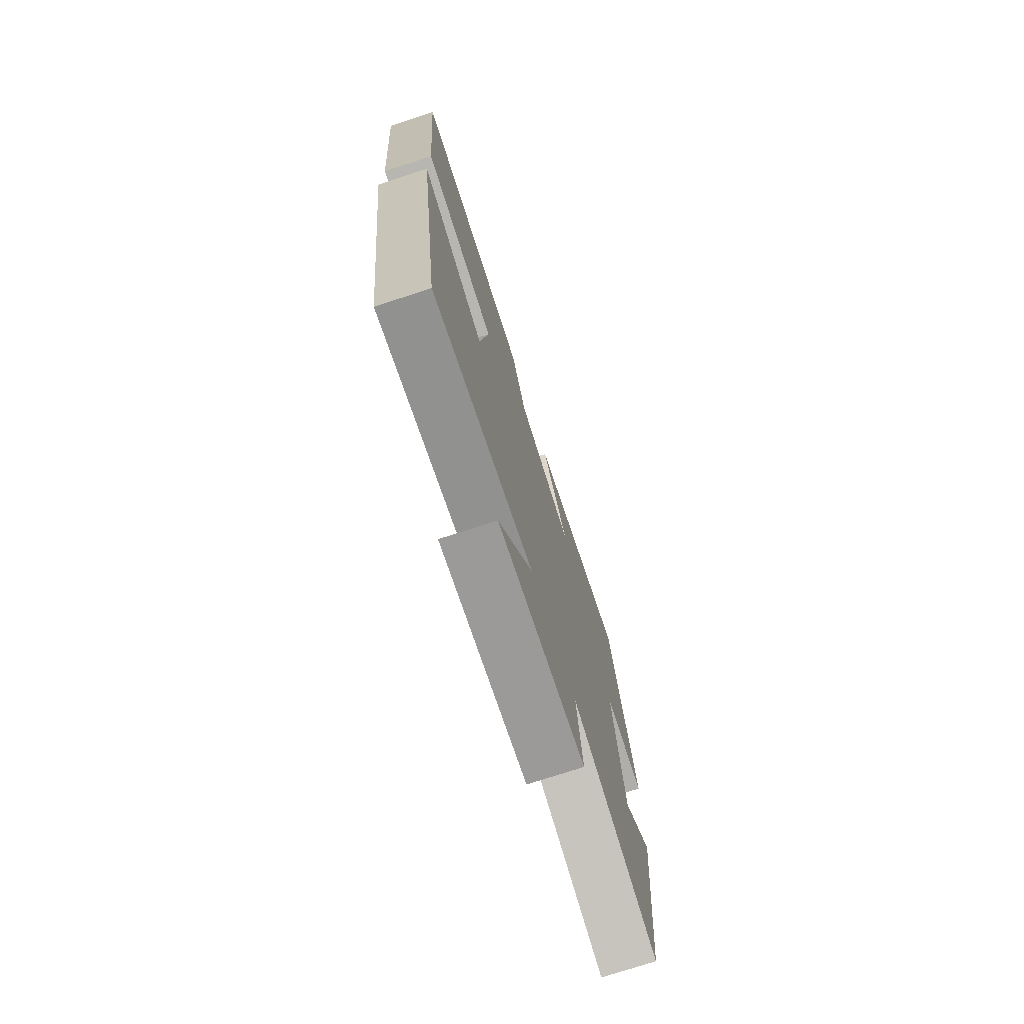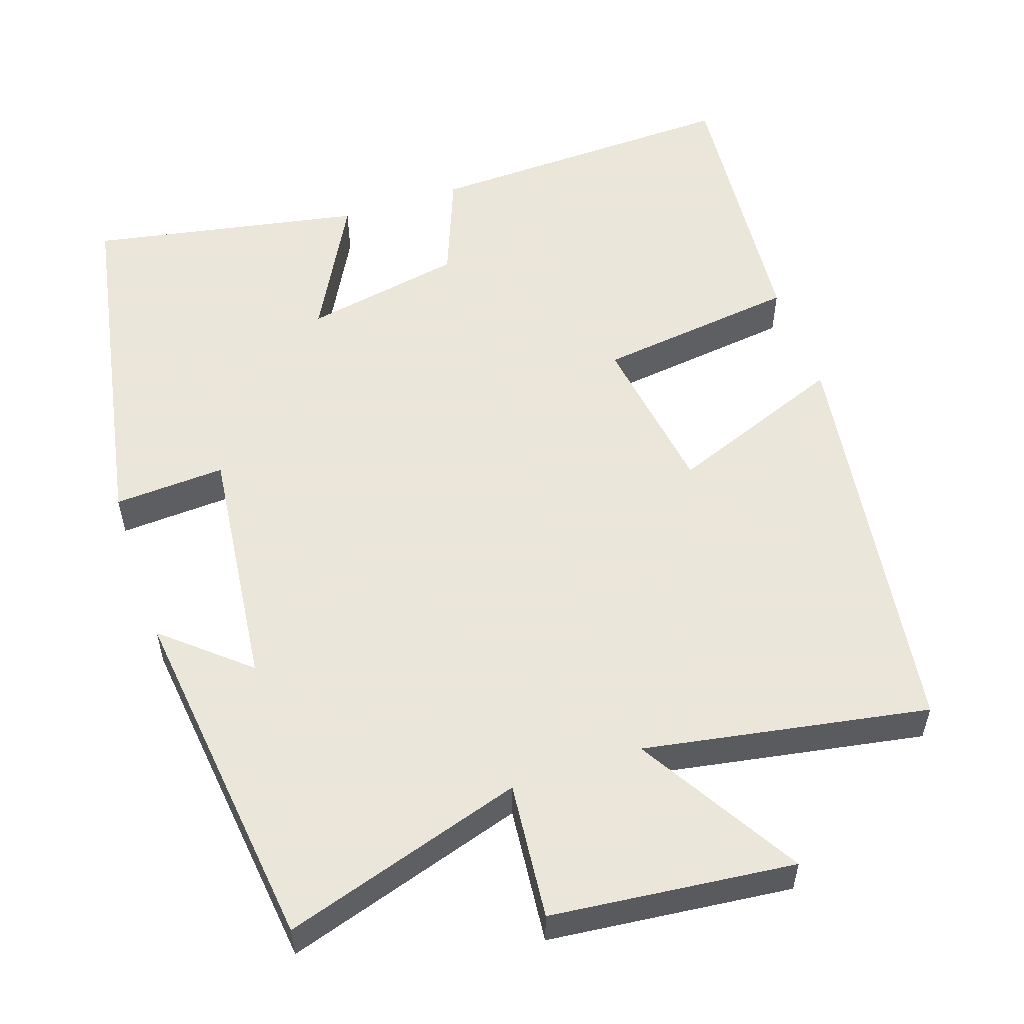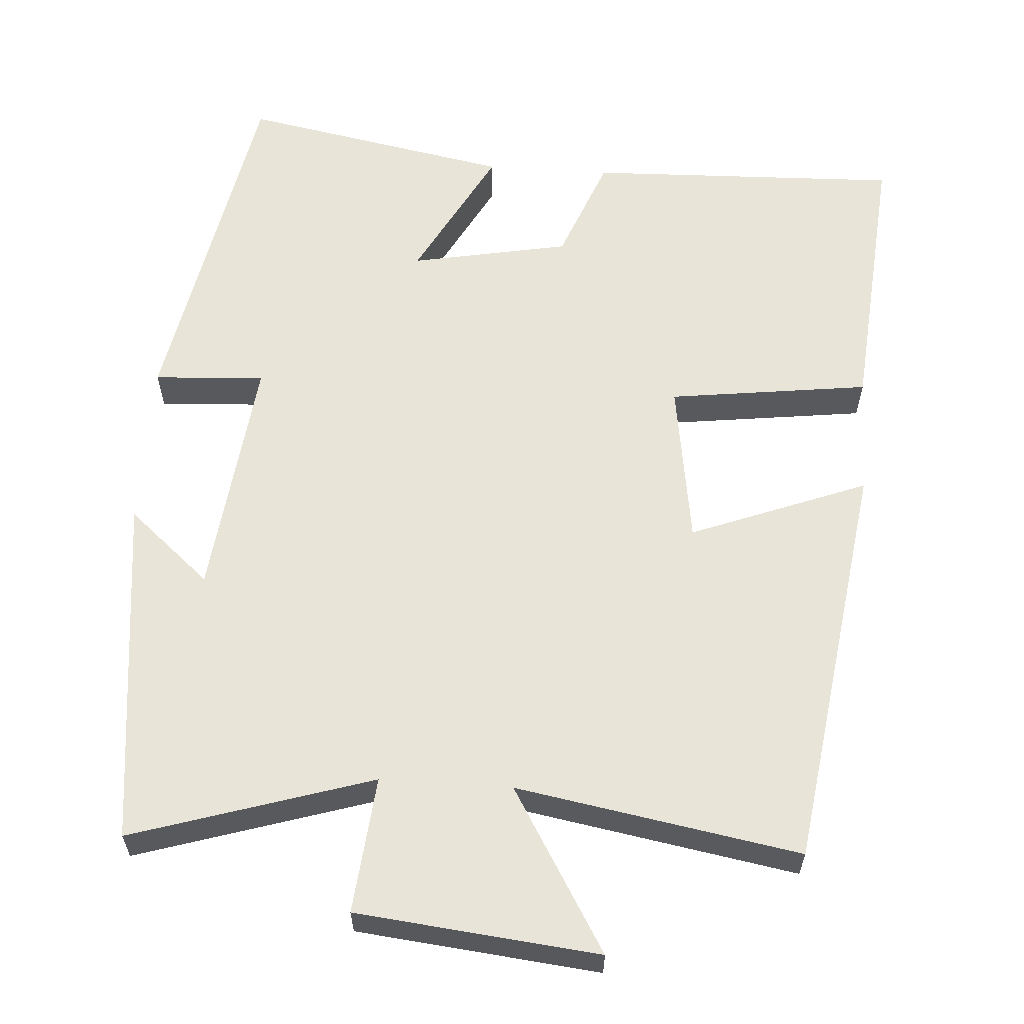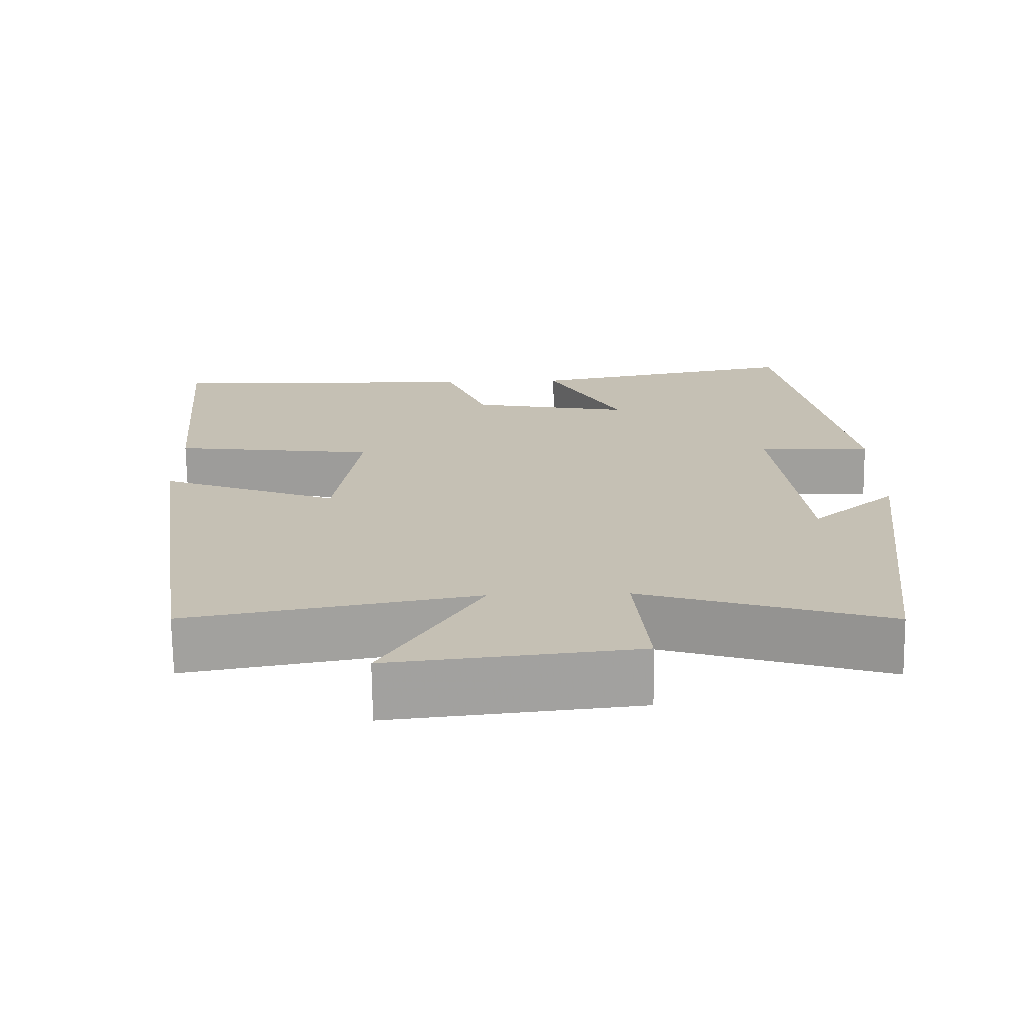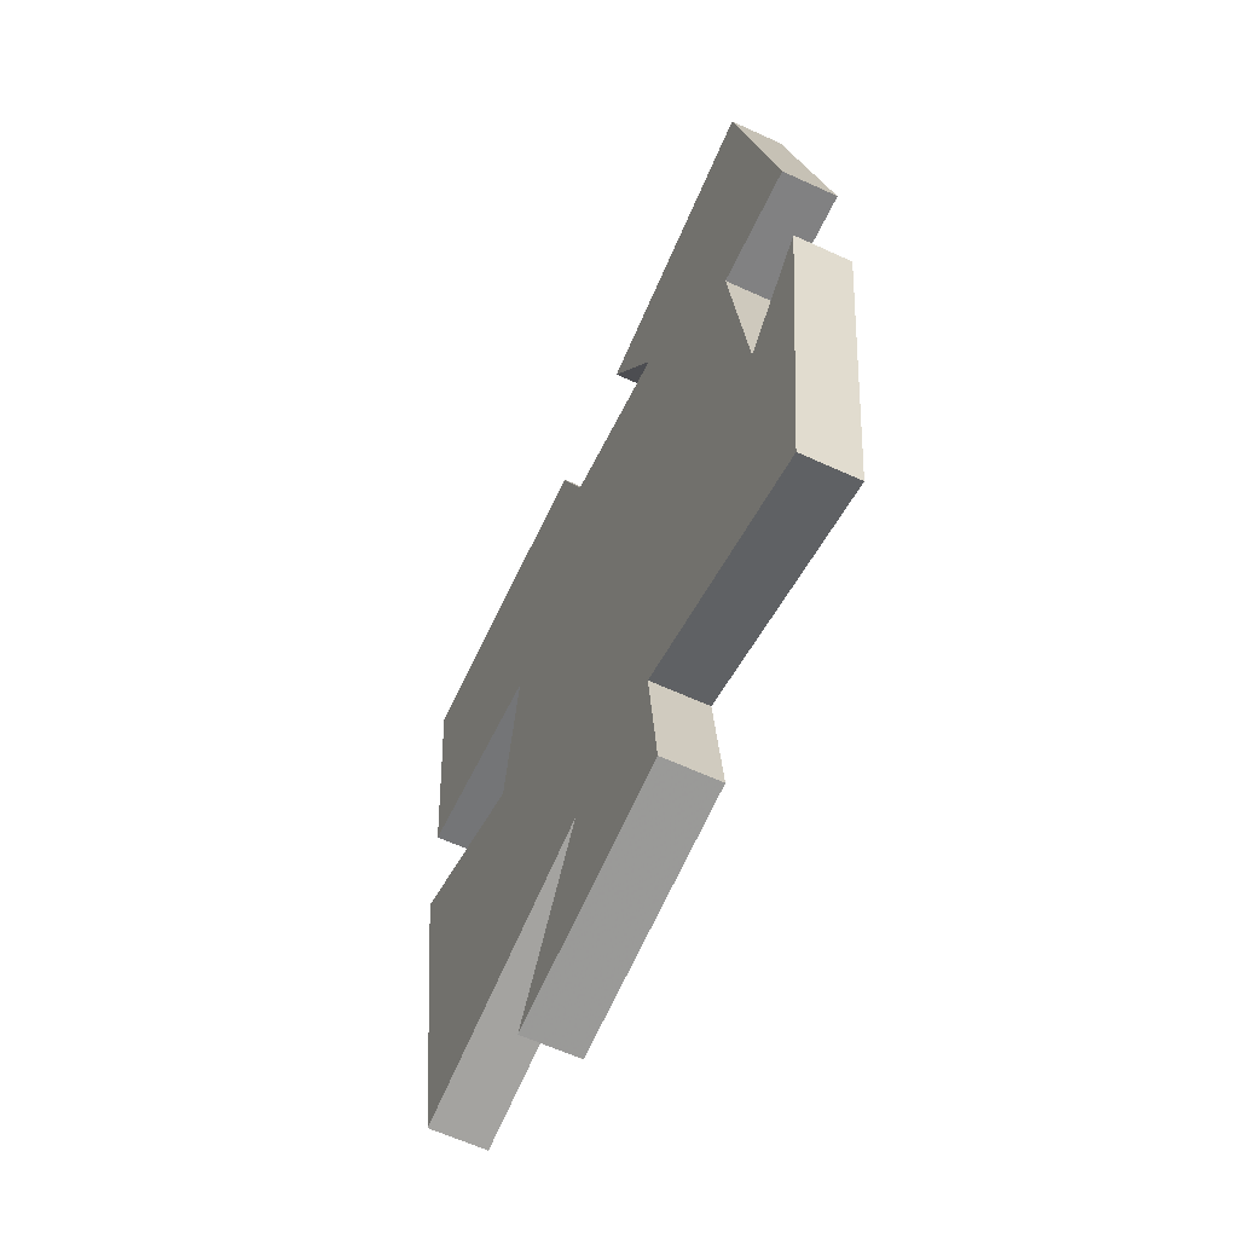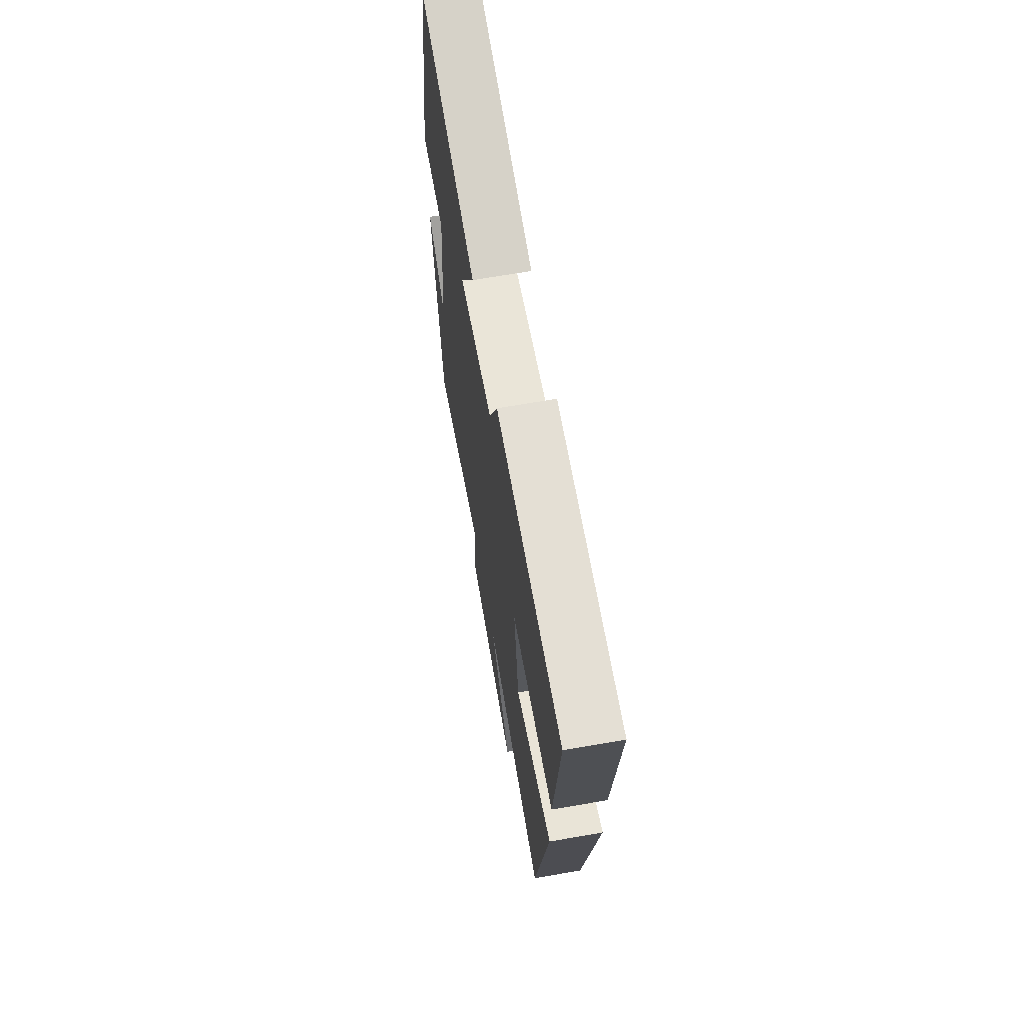
<metadata>
{"format":"obj","ext":"obj","renderer":"f3d","projection":"perspective","resolution":1024,"background":"white","views":[{"elev":-75.1,"azim":-72.0,"up":"+Z"},{"elev":55.0,"azim":161.3,"up":"+Y"},{"elev":60.4,"azim":-176.2,"up":"+Y"},{"elev":-71.7,"azim":0.8,"up":"+Z"},{"elev":-63.4,"azim":65.2,"up":"+Z"},{"elev":67.9,"azim":-99.9,"up":"+Z"}]}
</metadata>
<code>
v -0.421 0.07 -0.566
v -0.5 0.07 -0.019
v -0.266 0.07 -0.109
v -0.234 0.07 0.109
v -0.5 0.07 0.143
v -0.532 0.07 0.513
v -0.116 0.07 0.5
v -0.061 0.07 0.36
v 0.149 0.07 0.32
v 0.052 0.07 0.5
v 0.41 0.07 0.568
v 0.5 0.07 0.093
v 0.353 0.07 0.101
v 0.391 0.07 -0.225
v 0.5 0.07 -0.131
v 0.446 0.07 -0.599
v 0.128 0.07 -0.5
v 0.146 0.07 -0.681
v -0.174 0.07 -0.715
v -0.046 0.07 -0.5
v -0.421 0 -0.566
v -0.5 0 -0.019
v -0.266 0 -0.109
v -0.234 0 0.109
v -0.5 0 0.143
v -0.532 0 0.513
v -0.116 0 0.5
v -0.061 0 0.36
v 0.149 0 0.32
v 0.052 0 0.5
v 0.41 0 0.568
v 0.5 0 0.093
v 0.353 0 0.101
v 0.391 0 -0.225
v 0.5 0 -0.131
v 0.446 0 -0.599
v 0.128 0 -0.5
v 0.146 0 -0.681
v -0.174 0 -0.715
v -0.046 0 -0.5
f 17 18 19 20
f 14 15 16 17
f 13 14 17 20
f 10 11 12 13
f 9 10 13
f 8 9 13 20
f 4 5 6 7
f 3 4 7 8
f 20 1 2 3
f 3 8 20
f 40 39 38 37
f 37 36 35 34
f 40 37 34 33
f 33 32 31 30
f 33 30 29
f 40 33 29 28
f 27 26 25 24
f 28 27 24 23
f 23 22 21 40
f 40 28 23
f 1 21 22 2
f 2 22 23 3
f 3 23 24 4
f 4 24 25 5
f 5 25 26 6
f 6 26 27 7
f 7 27 28 8
f 8 28 29 9
f 9 29 30 10
f 10 30 31 11
f 11 31 32 12
f 12 32 33 13
f 13 33 34 14
f 14 34 35 15
f 15 35 36 16
f 16 36 37 17
f 17 37 38 18
f 18 38 39 19
f 19 39 40 20
f 20 40 21 1

</code>
